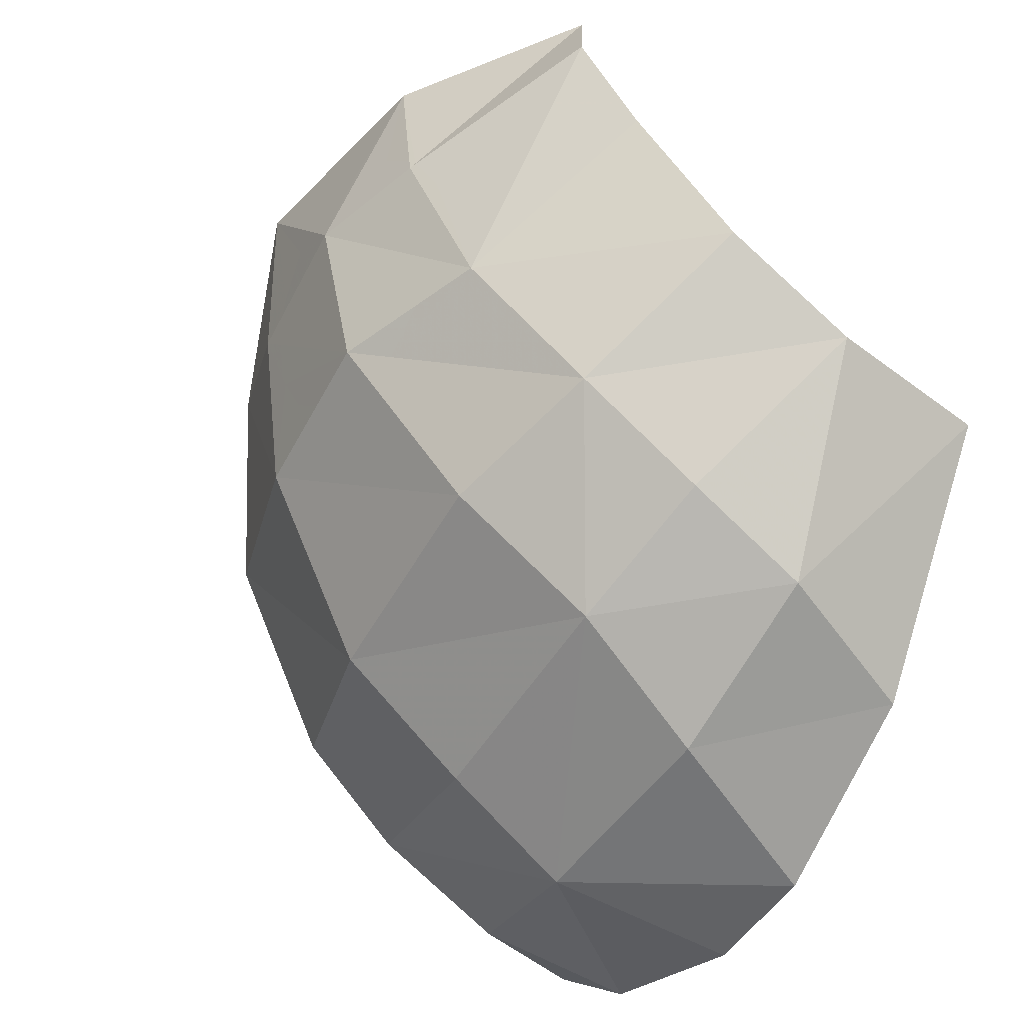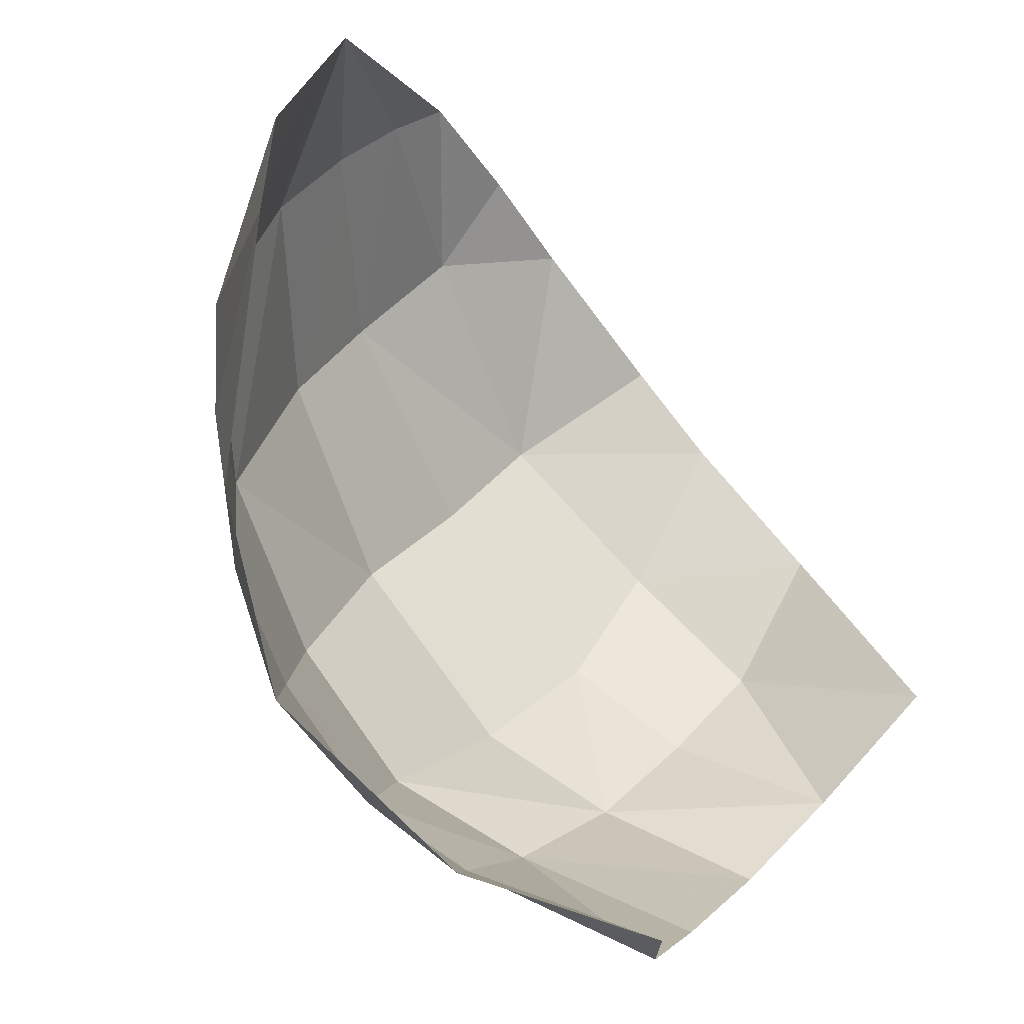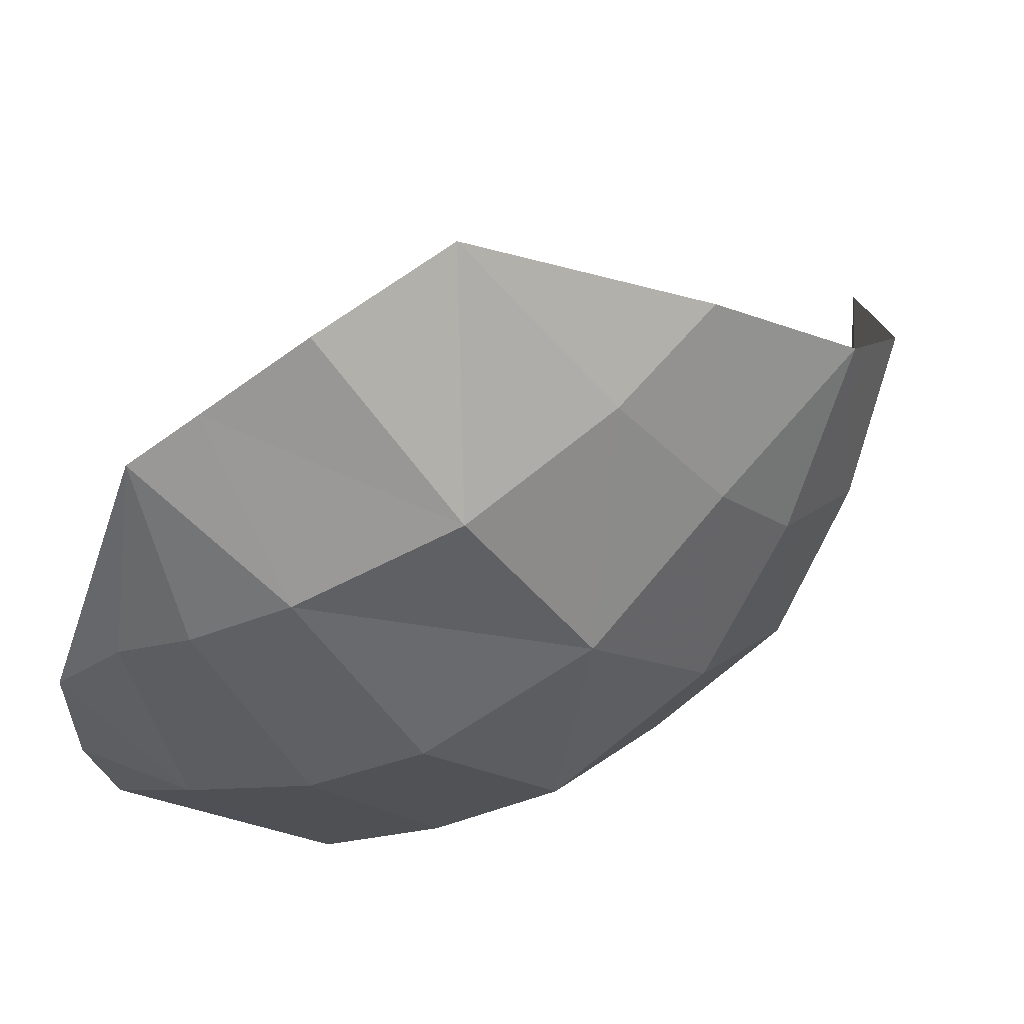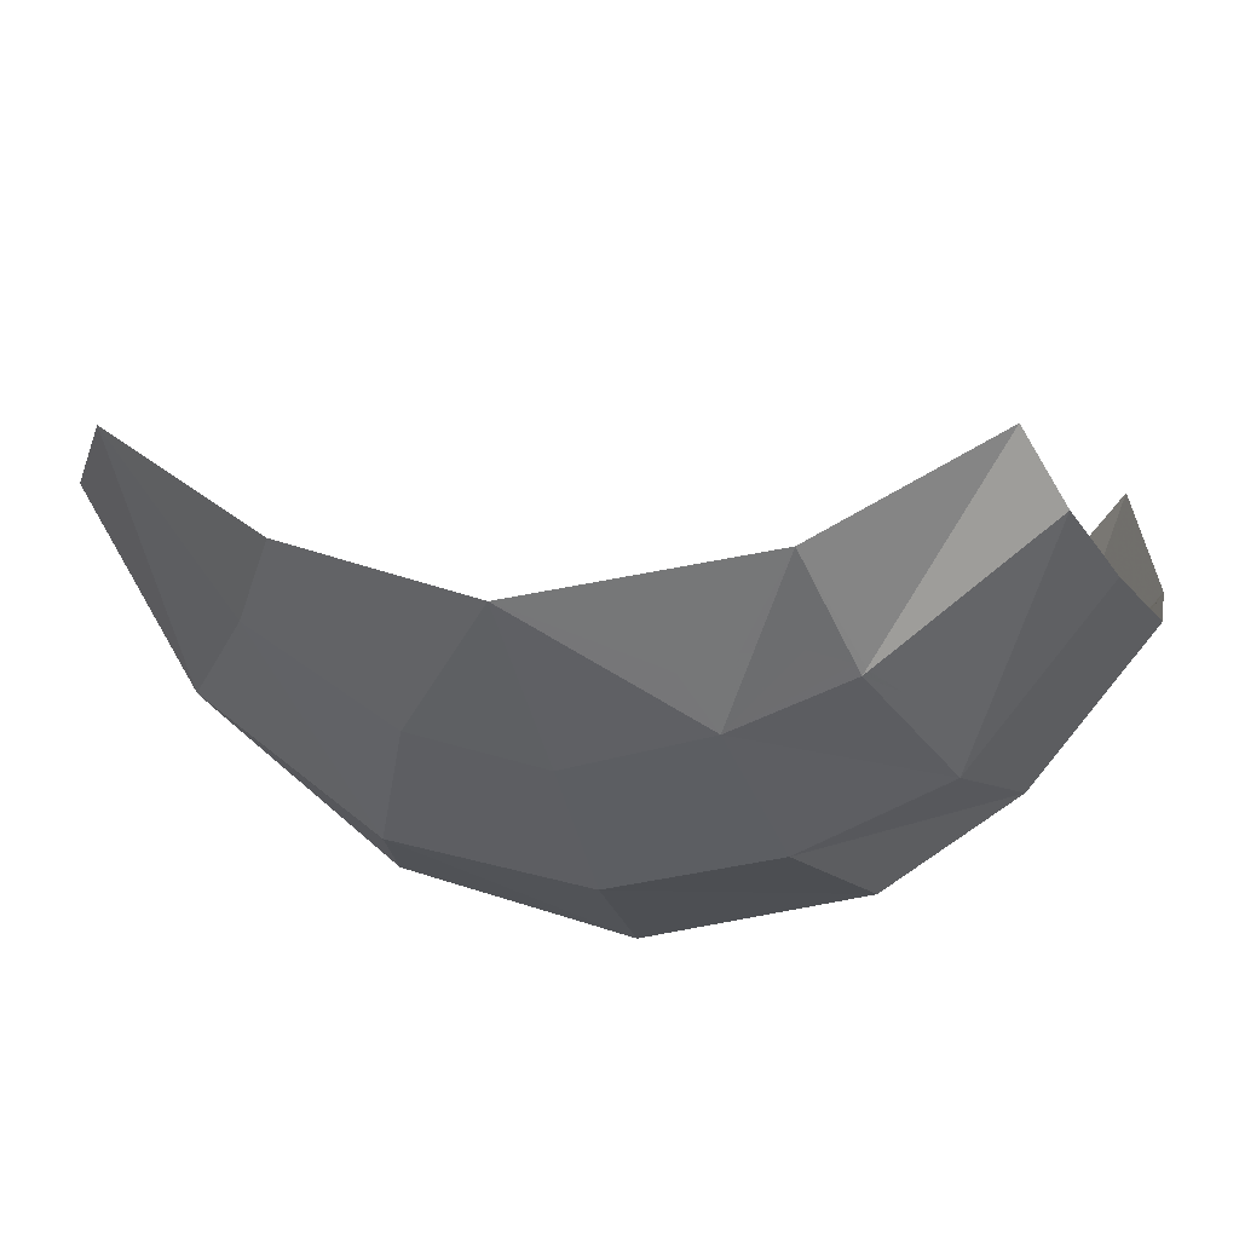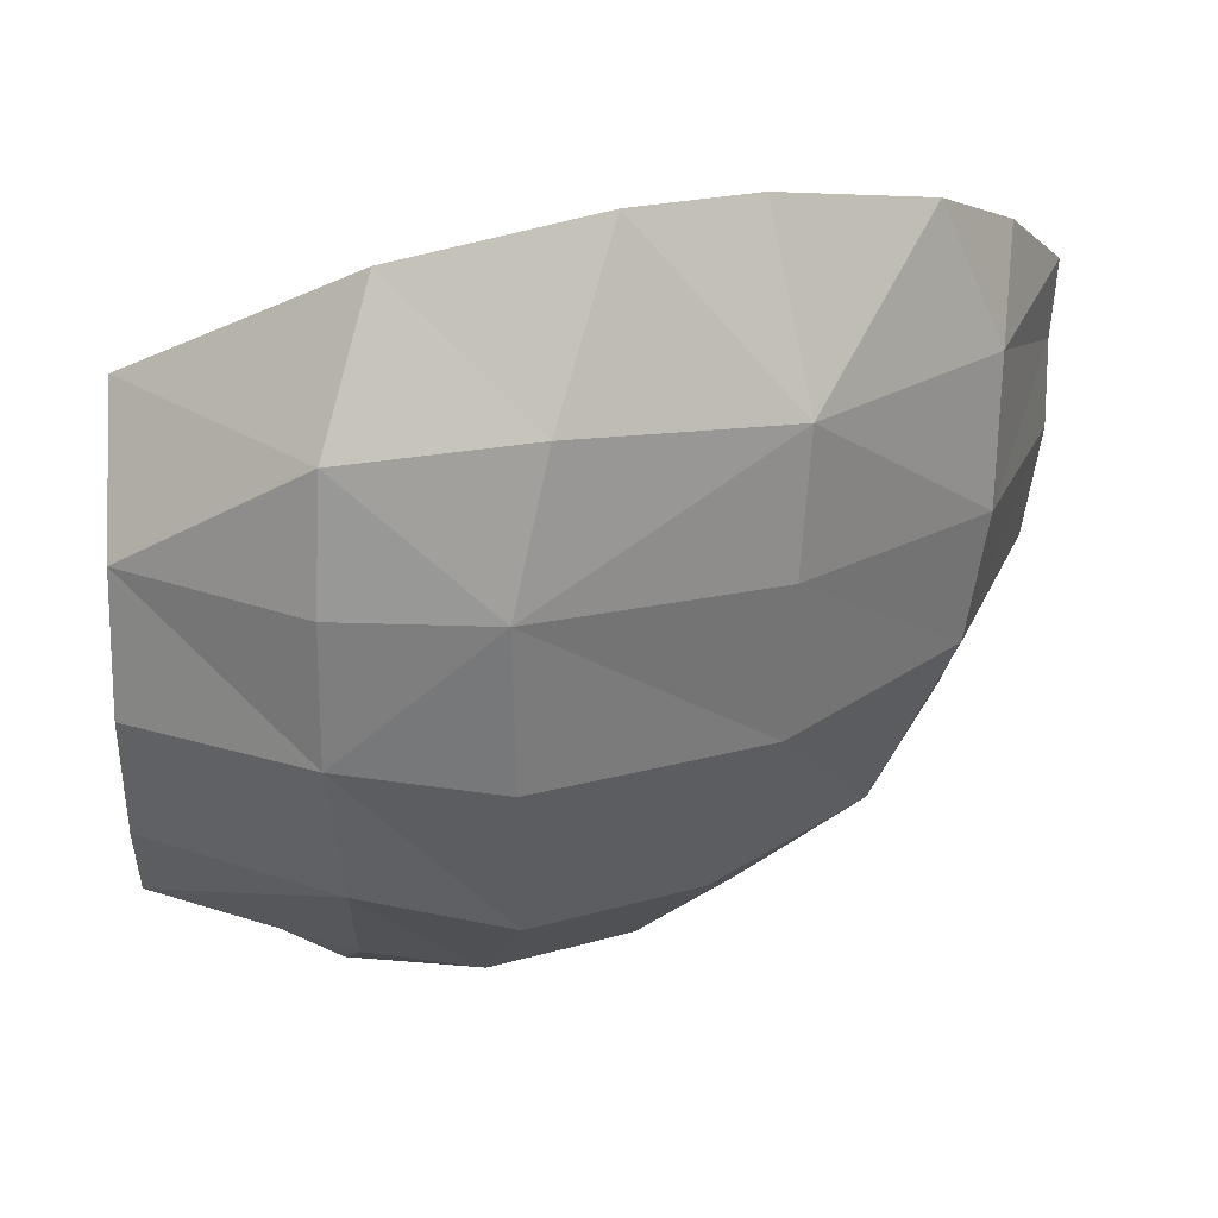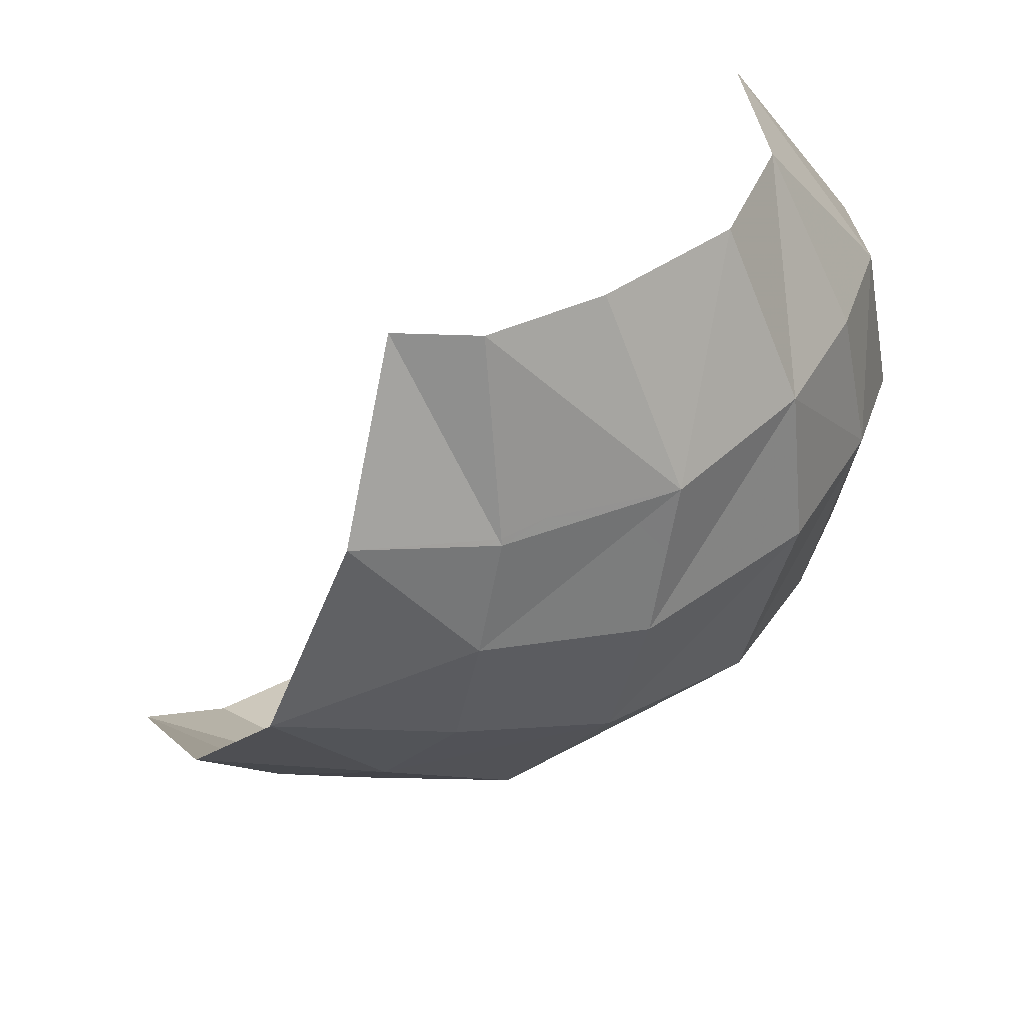
<metadata>
{"format":"obj","ext":"obj","renderer":"f3d","projection":"perspective","resolution":1024,"background":"white","views":[{"elev":-63.9,"azim":-128.9,"up":"+Y"},{"elev":69.8,"azim":-137.4,"up":"+Y"},{"elev":27.8,"azim":111.0,"up":"+Y"},{"elev":-60.5,"azim":-149.3,"up":"+Z"},{"elev":2.9,"azim":-3.7,"up":"+Z"},{"elev":-49.4,"azim":-90.7,"up":"+Z"}]}
</metadata>
<code>
v 0.1486 -1.29 -0.9306
v 0.1522 -1.282 -0.9343
v 0.1535 -1.293 -0.9321
v 0.2434 -1.277 -0.9473
v 0.1684 -1.393 -0.8894
v 0.1505 -1.366 -0.8996
v 0.1535 -1.293 -0.9321
v 0.1535 -1.293 -0.9321
v 0.1482 -1.292 -0.9306
v 0.1486 -1.29 -0.9306
v 0.1684 -1.393 -0.8894
v 0.2434 -1.277 -0.9473
v 0.2646 -1.405 -0.9
v 0.199 -1.416 -0.8852
v 0.2434 -1.277 -0.9473
v 0.1535 -1.293 -0.9321
v 0.1522 -1.282 -0.9343
v 0.1716 -1.253 -0.9431
v 0.2434 -1.277 -0.9473
v 0.1978 -1.236 -0.9504
v 0.2047 -1.231 -0.9507
v 0.2438 -1.223 -0.9515
v 0.2434 -1.277 -0.9473
v 0.3234 -1.264 -0.9307
v 0.337 -1.284 -0.9205
v 0.2646 -1.405 -0.9
v 0.1535 -1.293 -0.9321
v 0.1505 -1.366 -0.8996
v 0.1416 -1.325 -0.9143
v 0.1482 -1.292 -0.9306
v 0.2646 -1.405 -0.9
v 0.3179 -1.395 -0.8893
v 0.2828 -1.42 -0.8805
v 0.2635 -1.424 -0.8844
v 0.2434 -1.277 -0.9473
v 0.2651 -1.227 -0.9512
v 0.2828 -1.231 -0.9463
v 0.316 -1.253 -0.9345
v 0.3382 -1.364 -0.8939
v 0.3179 -1.395 -0.8893
v 0.2646 -1.405 -0.9
v 0.3459 -1.325 -0.9048
v 0.199 -1.416 -0.8852
v 0.2646 -1.405 -0.9
v 0.2394 -1.427 -0.8768
v 0.2394 -1.427 -0.8768
v 0.2646 -1.405 -0.9
v 0.2635 -1.424 -0.8844
v 0.1716 -1.253 -0.9431
v 0.1978 -1.236 -0.9504
v 0.2434 -1.277 -0.9473
v 0.2434 -1.277 -0.9473
v 0.316 -1.253 -0.9345
v 0.3234 -1.264 -0.9307
v 0.2651 -1.227 -0.9512
v 0.2434 -1.277 -0.9473
v 0.2438 -1.223 -0.9515
v 0.3459 -1.325 -0.9048
v 0.2646 -1.405 -0.9
v 0.337 -1.284 -0.9205
v 0.4295 -1.202 -0.8943
v 0.4969 -1.109 -0.8339
v 0.5132 -1.301 -0.8236
v 0 -1.364 -0.8374
v 0 -1.279 -0.8874
v 0.1482 -1.424 -0.8739
v 0.2828 -1.42 -0.8805
v 0.2575 -1.527 -0.7958
v 0.2635 -1.424 -0.8844
v 0.4969 -1.109 -0.8339
v 0.5375 -0.9831 -0.7284
v 0.5872 -1.174 -0.7522
v 0.5872 -1.174 -0.7522
v 0.6355 -1.238 -0.6382
v 0.5132 -1.301 -0.8236
v 0.3519 -1.26 -0.9248
v 0.3119 -1.121 -0.9595
v 0.4295 -1.202 -0.8943
v 0 -1.364 -0.8374
v 0.1482 -1.424 -0.8739
v 0 -1.458 -0.7532
v 0.1522 -1.282 -0.9343
v 0.1401 -1.183 -0.9543
v 0.1716 -1.253 -0.9431
v 0.3119 -1.121 -0.9595
v 0.4294 -1.049 -0.8828
v 0.4295 -1.202 -0.8943
v 0.4969 -1.109 -0.8339
v 0.4294 -1.049 -0.8828
v 0.5375 -0.9831 -0.7284
v 0.2438 -1.223 -0.9515
v 0.2047 -1.231 -0.9507
v 0.1401 -1.183 -0.9543
v 0.3119 -1.121 -0.9595
v 0.3919 -1.38 -0.8746
v 0.3519 -1.26 -0.9248
v 0.4295 -1.202 -0.8943
v 0.5132 -1.301 -0.8236
v 0.5872 -1.174 -0.7522
v 0.607 -1.039 -0.6482
v 0.6384 -1.095 -0.5759
v 0.6355 -1.238 -0.6382
v 0.3919 -1.38 -0.8746
v 0.5132 -1.301 -0.8236
v 0.4295 -1.494 -0.765
v 0.3234 -1.264 -0.9307
v 0.3519 -1.26 -0.9248
v 0.337 -1.284 -0.9205
v 0.2575 -1.527 -0.7958
v 0.1353 -1.515 -0.7809
v 0.2394 -1.427 -0.8768
v 0.2635 -1.424 -0.8844
v 0.5872 -1.174 -0.7522
v 0.5132 -1.301 -0.8236
v 0.4969 -1.109 -0.8339
v 0.1482 -1.424 -0.8739
v 0 -1.279 -0.8874
v 0.1416 -1.325 -0.9143
v 0.1505 -1.366 -0.8996
v 0.3919 -1.38 -0.8746
v 0.4295 -1.494 -0.765
v 0.2575 -1.527 -0.7958
v 0.5375 -0.9831 -0.7284
v 0.607 -1.039 -0.6482
v 0.5872 -1.174 -0.7522
v 0.6355 -1.238 -0.6382
v 0.5648 -1.389 -0.7078
v 0.5132 -1.301 -0.8236
v 0.1482 -1.424 -0.8739
v 0.1353 -1.515 -0.7809
v 0 -1.458 -0.7532
v 0.4294 -1.049 -0.8828
v 0.4969 -1.109 -0.8339
v 0.4295 -1.202 -0.8943
v 0.316 -1.253 -0.9345
v 0.2828 -1.231 -0.9463
v 0.3119 -1.121 -0.9595
v 0.3519 -1.26 -0.9248
v 0.5132 -1.301 -0.8236
v 0.5648 -1.389 -0.7078
v 0.4295 -1.494 -0.765
v 0.3919 -1.38 -0.8746
v 0.3382 -1.364 -0.8939
v 0.3459 -1.325 -0.9048
v 0.2394 -1.427 -0.8768
v 0.1353 -1.515 -0.7809
v 0.1482 -1.424 -0.8739
v 0.199 -1.416 -0.8852
v 0.1482 -1.424 -0.8739
v 0.1684 -1.393 -0.8894
v 0.199 -1.416 -0.8852
v 0 -1.279 -0.8874
v 0 -1.213 -0.8852
v 0.1486 -1.29 -0.9306
v 0.1482 -1.292 -0.9306
v 0.1684 -1.393 -0.8894
v 0.1482 -1.424 -0.8739
v 0.1505 -1.366 -0.8996
v 0.1401 -1.183 -0.9543
v 0.1522 -1.282 -0.9343
v 0.1486 -1.29 -0.9306
v 0 -1.213 -0.8852
v 0.1716 -1.253 -0.9431
v 0.1401 -1.183 -0.9543
v 0.1978 -1.236 -0.9504
v 0.1416 -1.325 -0.9143
v 0 -1.279 -0.8874
v 0.1482 -1.292 -0.9306
v 0.2828 -1.42 -0.8805
v 0.3179 -1.395 -0.8893
v 0.3919 -1.38 -0.8746
v 0.2575 -1.527 -0.7958
v 0.3119 -1.121 -0.9595
v 0.2651 -1.227 -0.9512
v 0.2438 -1.223 -0.9515
v 0.2047 -1.231 -0.9507
v 0.1978 -1.236 -0.9504
v 0.1401 -1.183 -0.9543
v 0.3519 -1.26 -0.9248
v 0.3234 -1.264 -0.9307
v 0.316 -1.253 -0.9345
v 0.2828 -1.231 -0.9463
v 0.2651 -1.227 -0.9512
v 0.3119 -1.121 -0.9595
v 0.3459 -1.325 -0.9048
v 0.337 -1.284 -0.9205
v 0.3519 -1.26 -0.9248
v 0.3919 -1.38 -0.8746
v 0.3179 -1.395 -0.8893
v 0.3382 -1.364 -0.8939
v 0.3919 -1.38 -0.8746
v 0.1686 -1.588 -0.468
v 0 -1.478 -0.5293
v 0.1362 -1.594 -0.5891
v 0.2519 -1.588 -0.6853
v 0.2753 -1.621 -0.5729
v 0.1362 -1.594 -0.5891
v 0.4354 -1.594 -0.5618
v 0.4311 -1.556 -0.661
v 0.5773 -1.431 -0.6182
v 0.6412 -1.34 -0.4441
v 0.5886 -1.437 -0.4251
v 0.5786 -1.46 -0.5126
v 0.2519 -1.588 -0.6853
v 0.4311 -1.556 -0.661
v 0.4354 -1.594 -0.5618
v 0.1362 -1.594 -0.5891
v 0 -1.478 -0.5293
v 0 -1.497 -0.6512
v 0.527 -1.515 -0.4185
v 0.4064 -1.596 -0.4228
v 0.4354 -1.594 -0.5618
v 0.1686 -1.588 -0.468
v 0.1362 -1.594 -0.5891
v 0.2753 -1.621 -0.5729
v 0.3159 -1.619 -0.4355
v 0.2753 -1.621 -0.5729
v 0.4354 -1.594 -0.5618
v 0.649 -1.253 -0.479
v 0.6412 -1.34 -0.4441
v 0.6421 -1.301 -0.4979
v 0.6454 -1.276 -0.5601
v 0.6597 -1.134 -0.5271
v 0.6421 -1.301 -0.4979
v 0.6421 -1.301 -0.4979
v 0.5786 -1.46 -0.5126
v 0.5773 -1.431 -0.6182
v 0.6454 -1.276 -0.5601
v 0.527 -1.515 -0.4185
v 0.5786 -1.46 -0.5126
v 0.5886 -1.437 -0.4251
v 0.2753 -1.621 -0.5729
v 0.3159 -1.619 -0.4355
v 0.1686 -1.588 -0.468
v 0.6597 -1.134 -0.5271
v 0.649 -1.253 -0.479
v 0.6421 -1.301 -0.4979
v 0.1362 -1.594 -0.5891
v 0.1336 -1.564 -0.6832
v 0.2519 -1.588 -0.6853
v 0.5773 -1.431 -0.6182
v 0.5786 -1.46 -0.5126
v 0.4354 -1.594 -0.5618
v 0.5786 -1.46 -0.5126
v 0.6421 -1.301 -0.4979
v 0.6412 -1.34 -0.4441
v 0.4354 -1.594 -0.5618
v 0.2753 -1.621 -0.5729
v 0.2519 -1.588 -0.6853
v 0 -1.497 -0.6512
v 0.1336 -1.564 -0.6832
v 0.1362 -1.594 -0.5891
v 0.4354 -1.594 -0.5618
v 0.5786 -1.46 -0.5126
v 0.527 -1.515 -0.4185
v 0.4354 -1.594 -0.5618
v 0.4064 -1.596 -0.4228
v 0.3159 -1.619 -0.4355
v 0.2575 -1.527 -0.7958
v 0.2519 -1.588 -0.6853
v 0.1353 -1.515 -0.7809
v 0.4311 -1.556 -0.661
v 0.4295 -1.494 -0.765
v 0.5648 -1.389 -0.7078
v 0.5773 -1.431 -0.6182
v 0 -1.497 -0.6512
v 0 -1.458 -0.7532
v 0.1353 -1.515 -0.7809
v 0.6355 -1.238 -0.6382
v 0.6384 -1.095 -0.5759
v 0.6597 -1.134 -0.5271
v 0.2519 -1.588 -0.6853
v 0.2575 -1.527 -0.7958
v 0.4295 -1.494 -0.765
v 0.5648 -1.389 -0.7078
v 0.6355 -1.238 -0.6382
v 0.6454 -1.276 -0.5601
v 0.5773 -1.431 -0.6182
v 0.2519 -1.588 -0.6853
v 0.1336 -1.564 -0.6832
v 0.1353 -1.515 -0.7809
v 0 -1.497 -0.6512
v 0.1353 -1.515 -0.7809
v 0.1336 -1.564 -0.6832
v 0.6355 -1.238 -0.6382
v 0.6597 -1.134 -0.5271
v 0.6454 -1.276 -0.5601
v 0.2519 -1.588 -0.6853
v 0.4295 -1.494 -0.765
v 0.4311 -1.556 -0.661
g mesh7426558
f 1 2 3
f 4 5 6
f 6 7 4
f 8 9 10
f 11 12 13
f 13 14 11
f 15 16 17
f 17 18 15
f 19 20 21
f 21 22 19
f 23 24 25
f 25 26 23
f 27 28 29
f 29 30 27
f 31 32 33
f 33 34 31
f 35 36 37
f 37 38 35
f 39 40 41
f 41 42 39
f 43 44 45
f 46 47 48
f 49 50 51
f 52 53 54
f 55 56 57
f 58 59 60
g mesh7426559
f 61 62 63
f 64 65 66
f 67 68 69
f 70 71 72
f 73 74 75
f 76 77 78
f 79 80 81
f 82 83 84
f 85 86 87
f 88 89 90
f 91 92 93
f 93 94 91
f 95 96 97
f 97 98 95
f 99 100 101
f 101 102 99
f 103 104 105
f 106 107 108
f 109 110 111
f 111 112 109
f 113 114 115
f 116 117 118
f 118 119 116
f 120 121 122
f 123 124 125
f 126 127 128
f 129 130 131
f 132 133 134
f 135 136 137
f 137 138 135
f 139 140 141
f 142 143 144
f 145 146 147
f 147 148 145
f 149 150 151
f 152 153 154
f 154 155 152
f 156 157 158
f 159 160 161
f 161 162 159
f 163 164 165
f 166 167 168
f 169 170 171
f 171 172 169
f 173 174 175
f 176 177 178
f 179 180 181
f 182 183 184
f 185 186 187
f 187 188 185
f 189 190 191
g mesh7426560
f 192 193 194
f 195 196 197
f 198 199 200
f 201 202 203
f 204 205 206
f 207 208 209
f 210 211 212
f 213 214 215
f 216 217 218
f 219 220 221
f 222 223 224
f 225 226 227
f 227 228 225
f 229 230 231
f 232 233 234
f 235 236 237
f 238 239 240
f 241 242 243
f 244 245 246
f 247 248 249
f 250 251 252
f 253 254 255
f 256 257 258
g mesh7426561
f 259 260 261
f 262 263 264
f 264 265 262
f 266 267 268
f 269 270 271
f 272 273 274
f 275 276 277
f 277 278 275
f 279 280 281
f 282 283 284
f 285 286 287
f 288 289 290

</code>
